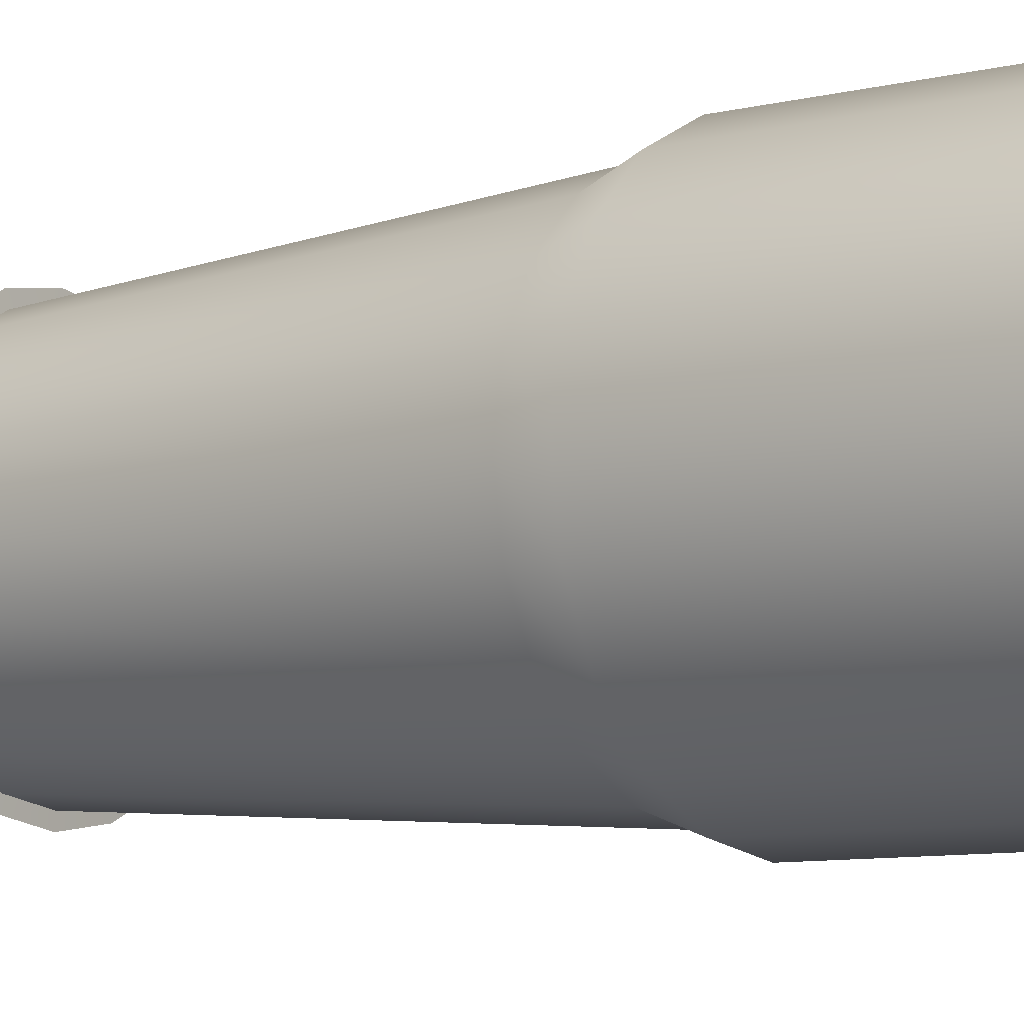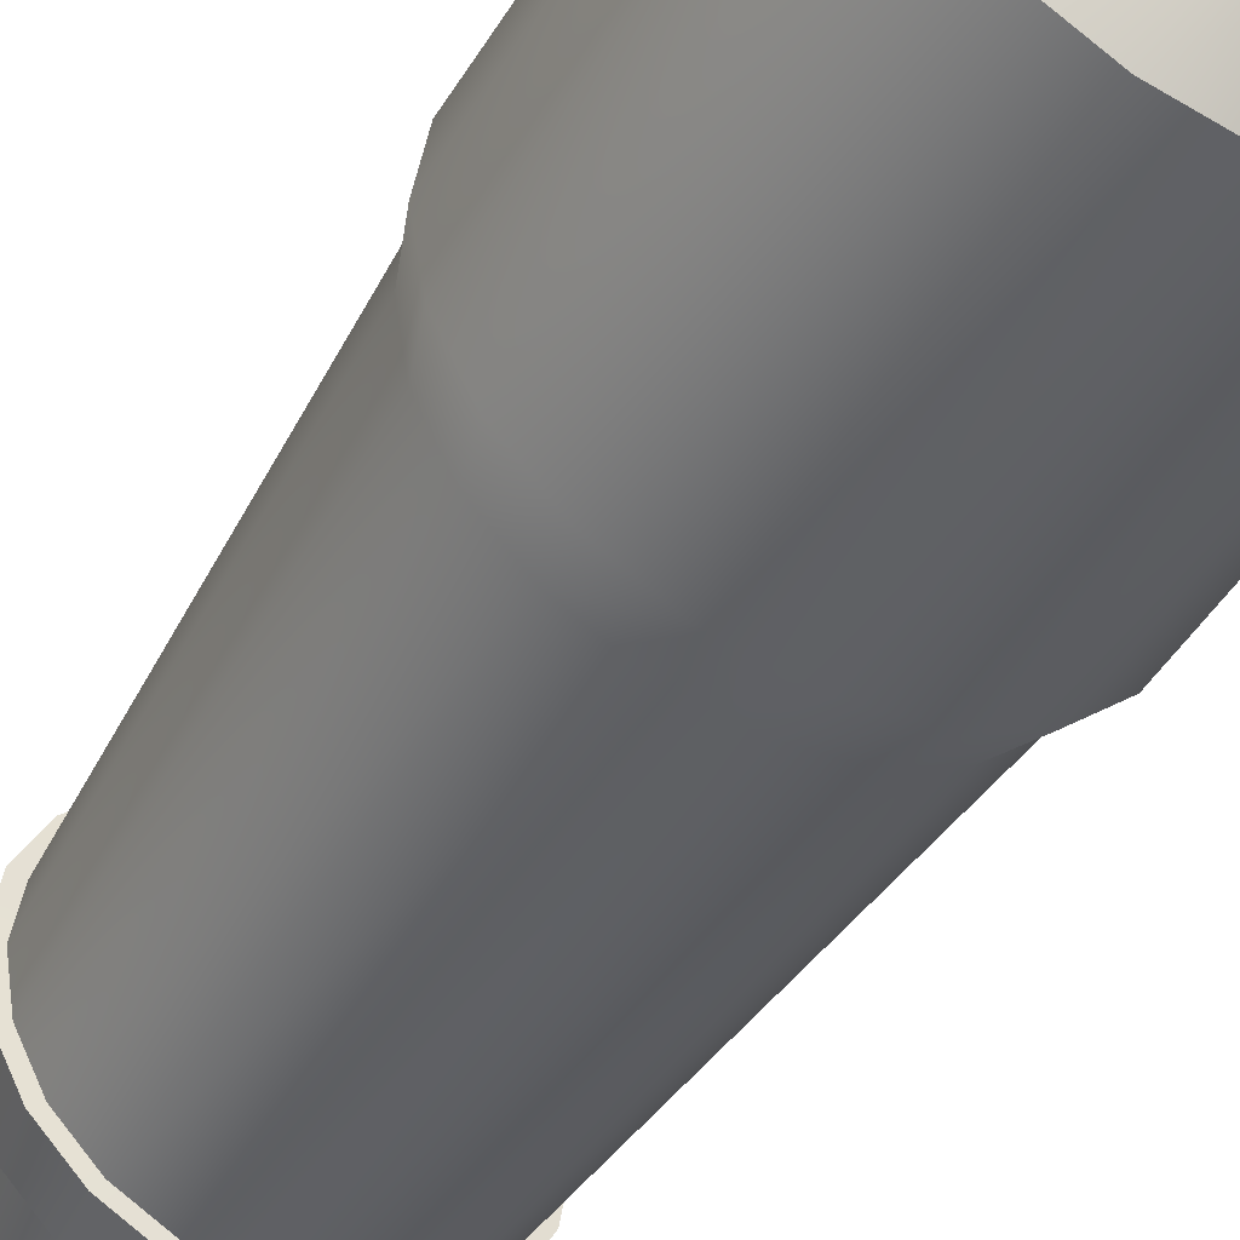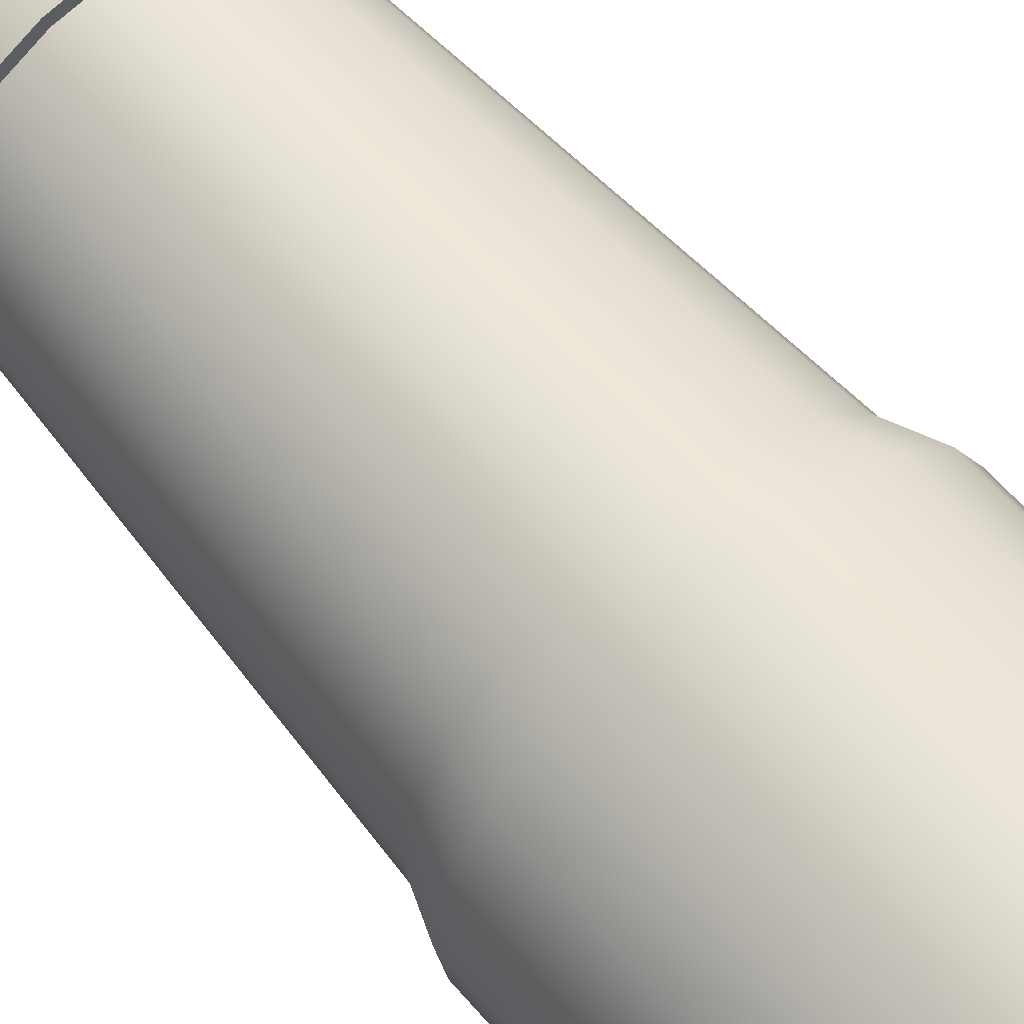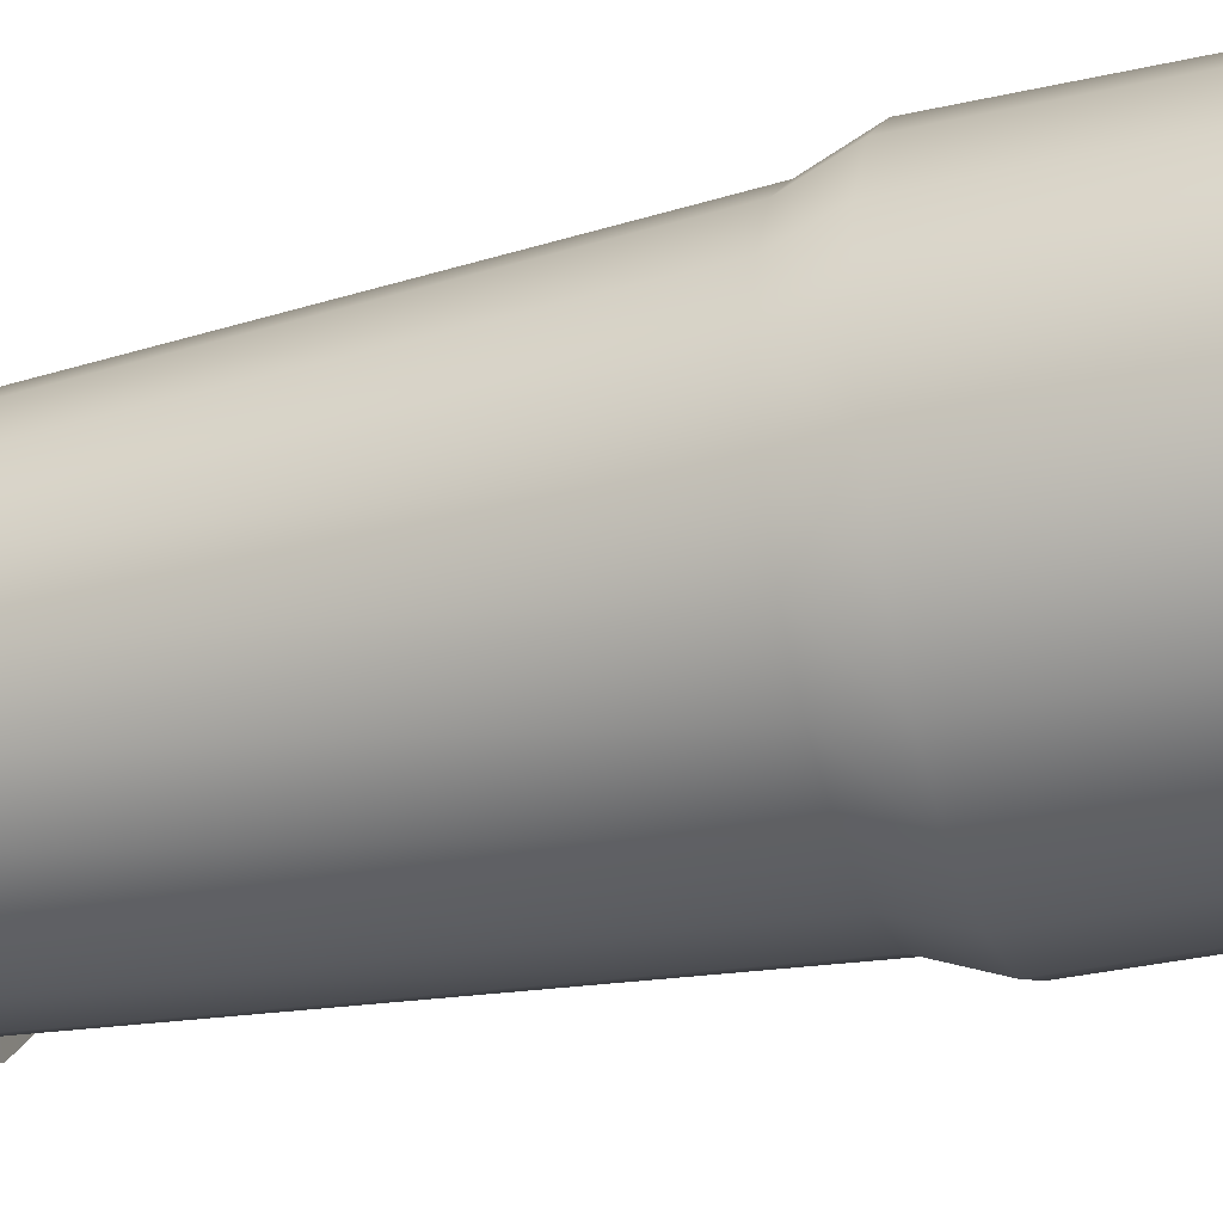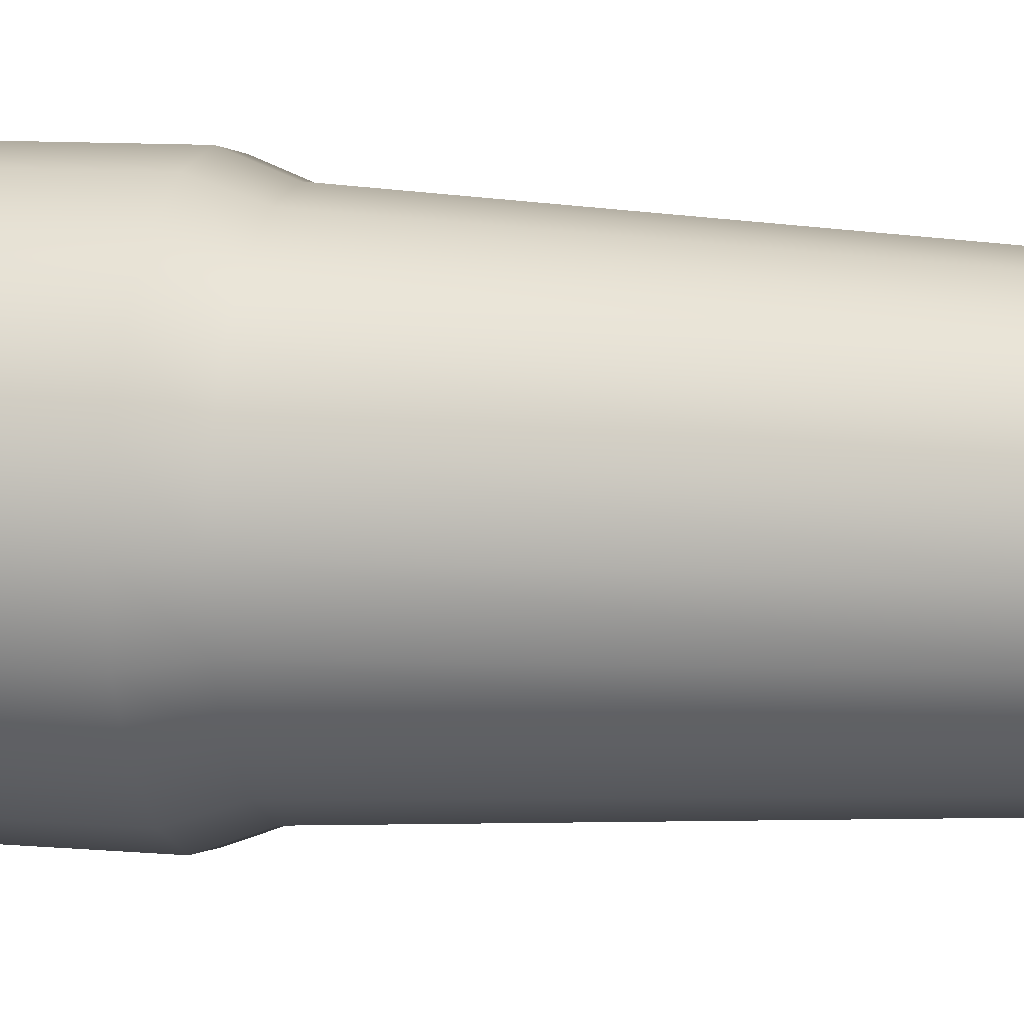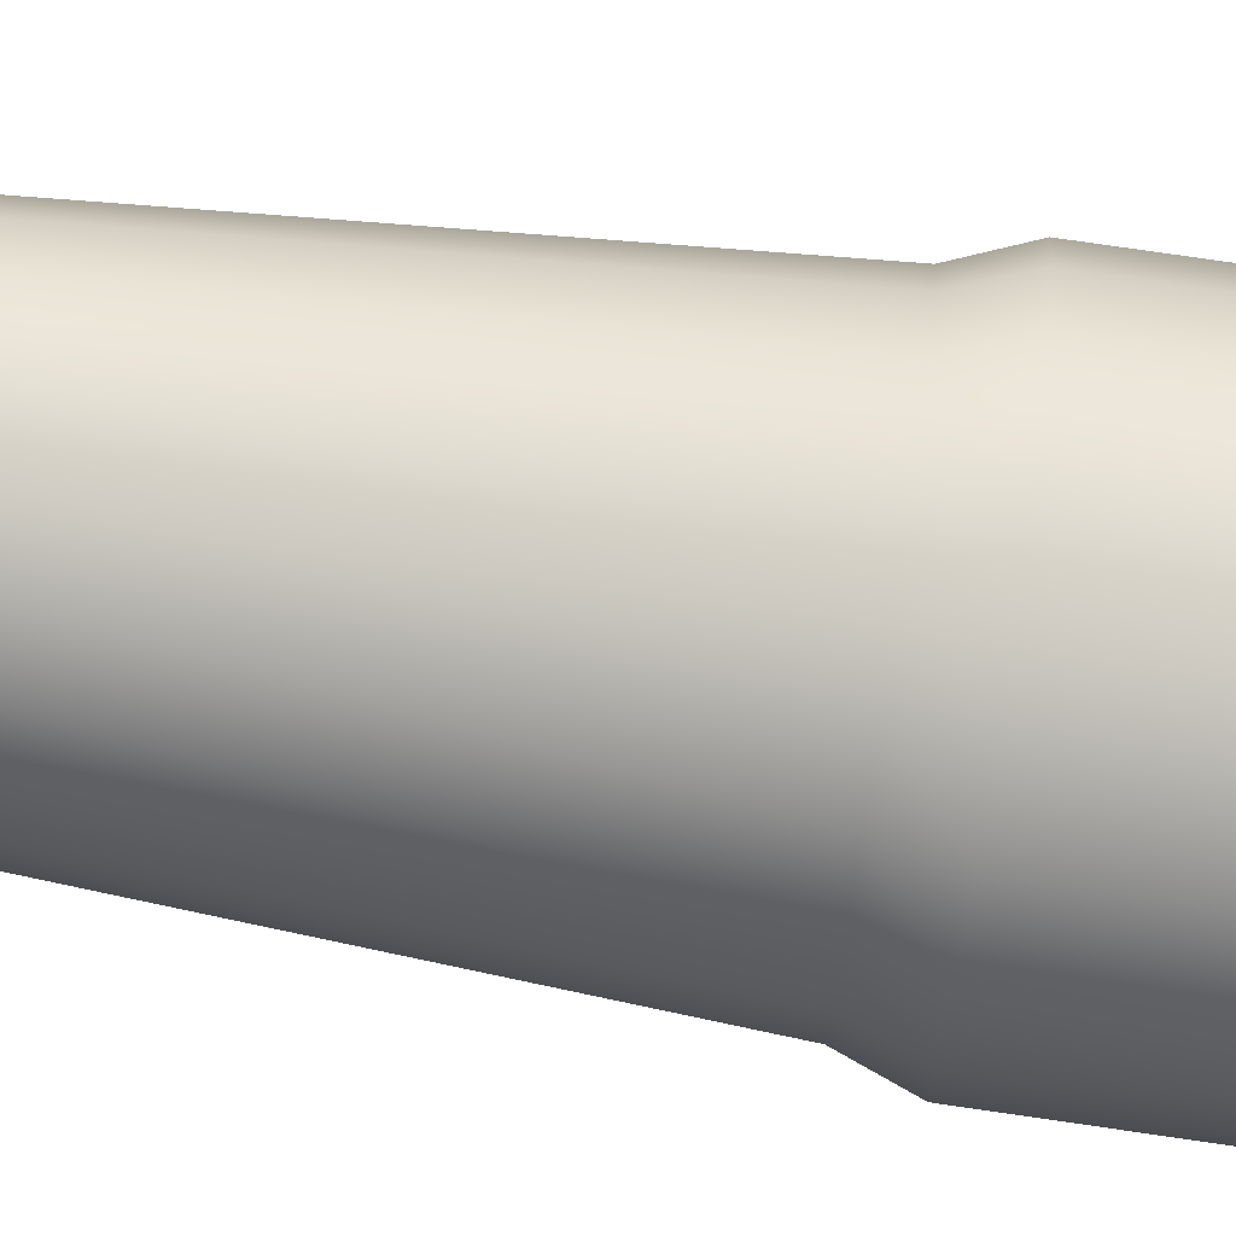
<metadata>
{"format":"obj","ext":"obj","renderer":"f3d","projection":"perspective","resolution":1024,"background":"white","views":[{"elev":-7.9,"azim":-53.7,"up":"+Y"},{"elev":-46.4,"azim":-29.6,"up":"+Y"},{"elev":61.8,"azim":-40.5,"up":"+Y"},{"elev":-33.0,"azim":-72.4,"up":"+Y"},{"elev":9.2,"azim":103.7,"up":"+Y"},{"elev":79.4,"azim":-81.8,"up":"+Y"}]}
</metadata>
<code>
g default
v 0.7873 -0.2558 3.057
v 0.6697 -0.4865 3.057
v 0.4865 -0.6697 3.057
v 0.2558 -0.7873 3.057
v 0 -0.8278 3.057
v -0.2558 -0.7873 3.057
v -0.4865 -0.6697 3.057
v -0.6697 -0.4865 3.057
v -0.7873 -0.2558 3.057
v -0.8278 -0 3.057
v -0.7873 0.2558 3.057
v -0.6697 0.4865 3.057
v -0.4865 0.6697 3.057
v -0.2558 0.7873 3.057
v 0 0.8278 3.057
v 0.2558 0.7873 3.057
v 0.4865 0.6697 3.057
v 0.6697 0.4865 3.057
v 0.7873 0.2558 3.057
v 0.8278 -0 3.057
v 0.9704 -0.3153 0.6627
v 0.8255 -0.5998 0.6627
v 0.5998 -0.8255 0.6627
v 0.3153 -0.9704 0.6627
v 0 -1.02 0.6627
v -0.3153 -0.9704 0.6627
v -0.5998 -0.8255 0.6627
v -0.8255 -0.5998 0.6627
v -0.9704 -0.3153 0.6627
v -1.02 -0 0.6627
v -0.9704 0.3153 0.6627
v -0.8255 0.5998 0.6627
v -0.5998 0.8255 0.6627
v -0.3153 0.9704 0.6627
v 0 1.02 0.6627
v 0.3153 0.9704 0.6627
v 0.5998 0.8255 0.6627
v 0.8255 0.5998 0.6627
v 0.9704 0.3153 0.6627
v 1.02 -0 0.6627
v 0.8117 -0.2637 -1.912
v 0.6905 -0.5016 -1.912
v 0.5016 -0.6905 -1.912
v 0.2637 -0.8117 -1.912
v 0 -0.8535 -1.912
v -0.2637 -0.8117 -1.912
v -0.5016 -0.6905 -1.912
v -0.6905 -0.5016 -1.912
v -0.8117 -0.2637 -1.912
v -0.8535 -0 -1.912
v -0.8117 0.2637 -1.912
v -0.6905 0.5016 -1.912
v -0.5016 0.6905 -1.912
v -0.2637 0.8117 -1.912
v 0 0.8535 -1.912
v 0.2637 0.8117 -1.912
v 0.5016 0.6905 -1.912
v 0.6905 0.5016 -1.912
v 0.8117 0.2637 -1.912
v 0.8535 -0 -1.912
v 0.4742 -0.1541 -3.276
v 0.4034 -0.2931 -3.276
v 0.2931 -0.4034 -3.276
v 0.1541 -0.4742 -3.276
v 0 -0.4987 -3.276
v -0.1541 -0.4742 -3.276
v -0.2931 -0.4034 -3.276
v -0.4034 -0.2931 -3.276
v -0.4742 -0.1541 -3.276
v -0.4987 -0 -3.276
v -0.4742 0.1541 -3.276
v -0.4034 0.2931 -3.276
v -0.2931 0.4034 -3.276
v -0.1541 0.4742 -3.276
v 0 0.4986 -3.276
v 0.1541 0.4742 -3.276
v 0.2931 0.4034 -3.276
v 0.4034 0.2931 -3.276
v 0.4742 0.1541 -3.276
v 0.4987 -0 -3.276
v 0.7332 -0.2382 -2.213
v 0.6237 -0.4531 -2.213
v 0.4531 -0.6237 -2.213
v 0.2382 -0.7332 -2.213
v 0 -0.7709 -2.213
v -0.2382 -0.7332 -2.213
v -0.4531 -0.6237 -2.213
v -0.6237 -0.4531 -2.213
v -0.7332 -0.2382 -2.213
v -0.7709 -0 -2.213
v -0.7332 0.2382 -2.213
v -0.6237 0.4531 -2.213
v -0.4531 0.6237 -2.213
v -0.2382 0.7332 -2.213
v 0 0.7709 -2.213
v 0.2382 0.7332 -2.213
v 0.4531 0.6237 -2.213
v 0.6237 0.4531 -2.213
v 0.7332 0.2382 -2.213
v 0.7709 -0 -2.213
v 0.3952 -0.1284 -3.276
v 0.3362 -0.2442 -3.276
v 0.2442 -0.3362 -3.276
v 0.1284 -0.3952 -3.276
v 0 -0.4155 -3.276
v -0.1284 -0.3952 -3.276
v -0.2442 -0.3362 -3.276
v -0.3362 -0.2442 -3.276
v -0.3952 -0.1284 -3.276
v -0.4155 -0 -3.276
v -0.3952 0.1284 -3.276
v -0.3362 0.2442 -3.276
v -0.2442 0.3362 -3.276
v -0.1284 0.3952 -3.276
v 0 0.4155 -3.276
v 0.1284 0.3952 -3.276
v 0.2442 0.3362 -3.276
v 0.3362 0.2442 -3.276
v 0.3952 0.1284 -3.276
v 0.4155 -0 -3.276
v 0.3615 -0.1175 -2.057
v 0.3075 -0.2234 -2.057
v 0.2234 -0.3075 -2.057
v 0.1175 -0.3615 -2.057
v 0 -0.3801 -2.057
v -0.1175 -0.3615 -2.057
v -0.2234 -0.3075 -2.057
v -0.3075 -0.2234 -2.057
v -0.3615 -0.1175 -2.057
v -0.3801 -0 -2.057
v -0.3615 0.1175 -2.057
v -0.3075 0.2234 -2.057
v -0.2234 0.3075 -2.057
v -0.1175 0.3615 -2.057
v 0 0.3801 -2.057
v 0.1175 0.3615 -2.057
v 0.2234 0.3075 -2.057
v 0.3075 0.2234 -2.057
v 0.3615 0.1175 -2.057
v 0.3801 -0 -2.057
v 0.488 -0 3.242
v 0.4641 -0.1508 3.242
v 0.4641 0.1508 3.242
v 0.3948 0.2868 3.242
v 0.2868 0.3948 3.242
v 0.1508 0.4641 3.242
v 0 0.488 3.242
v -0.1508 0.4641 3.242
v -0.2868 0.3948 3.242
v -0.3948 0.2868 3.242
v -0.4641 0.1508 3.242
v -0.488 -0 3.242
v -0.4641 -0.1508 3.242
v -0.3948 -0.2868 3.242
v -0.2868 -0.3948 3.242
v -0.1508 -0.4641 3.242
v 0 -0.488 3.242
v 0.1508 -0.4641 3.242
v 0.2868 -0.3948 3.242
v 0.3948 -0.2868 3.242
v 0.8801 -0.286 -1.915
v 0.7486 -0.5439 -1.915
v 0.6791 -0.4934 -2.228
v 0.7983 -0.2594 -2.228
v 0.5439 -0.7486 -1.915
v 0.4934 -0.6791 -2.228
v 0.286 -0.8801 -1.915
v 0.2594 -0.7983 -2.228
v 0 -0.9254 -1.915
v 0 -0.8394 -2.228
v -0.286 -0.8801 -1.915
v -0.2594 -0.7983 -2.228
v -0.5439 -0.7486 -1.915
v -0.4934 -0.6791 -2.228
v -0.7486 -0.5439 -1.915
v -0.6791 -0.4934 -2.228
v -0.8801 -0.286 -1.915
v -0.7983 -0.2594 -2.228
v -0.9254 -0 -1.915
v -0.8394 -0 -2.228
v -0.8801 0.286 -1.915
v -0.7983 0.2594 -2.228
v -0.7486 0.5439 -1.915
v -0.6791 0.4934 -2.228
v -0.5439 0.7486 -1.915
v -0.4934 0.6791 -2.228
v -0.286 0.8801 -1.915
v -0.2594 0.7983 -2.228
v 0 0.9254 -1.915
v 0 0.8394 -2.228
v 0.286 0.8801 -1.915
v 0.2594 0.7983 -2.228
v 0.5439 0.7486 -1.915
v 0.4934 0.6791 -2.228
v 0.7486 0.5439 -1.915
v 0.6791 0.4934 -2.228
v 0.8801 0.286 -1.915
v 0.7983 0.2594 -2.228
v 0.9254 -0 -1.915
v 0.8394 -0 -2.228
v 1.074 -0.3489 2.785
v 0.9133 -0.6636 2.785
v 0.9133 -0.6636 0.9431
v 1.074 -0.3489 0.9431
v 0.6636 -0.9133 2.785
v 0.6636 -0.9133 0.9431
v 0.3489 -1.074 2.785
v 0.3489 -1.074 0.9431
v 0 -1.129 2.785
v 0 -1.129 0.9431
v -0.3488 -1.074 2.785
v -0.3488 -1.074 0.9431
v -0.6636 -0.9133 2.785
v -0.6636 -0.9133 0.9431
v -0.9133 -0.6636 2.785
v -0.9133 -0.6636 0.9431
v -1.074 -0.3488 2.785
v -1.074 -0.3488 0.9431
v -1.129 0 2.785
v -1.129 0 0.9431
v -1.074 0.3489 2.785
v -1.074 0.3489 0.9431
v -0.9133 0.6636 2.785
v -0.9133 0.6636 0.9431
v -0.6636 0.9133 2.785
v -0.6636 0.9133 0.9431
v -0.3488 1.074 2.785
v -0.3488 1.074 0.9431
v 0 1.129 2.785
v 0 1.129 0.9431
v 0.3489 1.074 2.785
v 0.3489 1.074 0.9431
v 0.6636 0.9133 2.785
v 0.6636 0.9133 0.9431
v 0.9133 0.6636 2.785
v 0.9133 0.6636 0.9431
v 1.074 0.3488 2.785
v 1.074 0.3488 0.9431
v 1.129 0 2.785
v 1.129 0 0.9431
v 0 -0 3.242
v 0 -0 -2.057
g Arm_Blaster_4 Arm_Blasters
f 201 202 203 204
f 202 205 206 203
f 205 207 208 206
f 207 209 210 208
f 209 211 212 210
f 211 213 214 212
f 213 215 216 214
f 215 217 218 216
f 217 219 220 218
f 219 221 222 220
f 221 223 224 222
f 223 225 226 224
f 225 227 228 226
f 227 229 230 228
f 229 231 232 230
f 231 233 234 232
f 233 235 236 234
f 235 237 238 236
f 237 239 240 238
f 239 201 204 240
f 241 145 146 147
f 242 123 124 125
f 21 22 42 41
f 22 23 43 42
f 23 24 44 43
f 24 25 45 44
f 25 26 46 45
f 26 27 47 46
f 27 28 48 47
f 28 29 49 48
f 29 30 50 49
f 30 31 51 50
f 31 32 52 51
f 32 33 53 52
f 33 34 54 53
f 34 35 55 54
f 35 36 56 55
f 36 37 57 56
f 37 38 58 57
f 38 39 59 58
f 39 40 60 59
f 40 21 41 60
f 81 82 62 61
f 82 83 63 62
f 83 84 64 63
f 84 85 65 64
f 85 86 66 65
f 86 87 67 66
f 87 88 68 67
f 88 89 69 68
f 89 90 70 69
f 90 91 71 70
f 91 92 72 71
f 92 93 73 72
f 93 94 74 73
f 94 95 75 74
f 95 96 76 75
f 96 97 77 76
f 97 98 78 77
f 98 99 79 78
f 99 100 80 79
f 100 81 61 80
f 161 162 163 164
f 162 165 166 163
f 165 167 168 166
f 167 169 170 168
f 169 171 172 170
f 171 173 174 172
f 173 175 176 174
f 175 177 178 176
f 177 179 180 178
f 179 181 182 180
f 181 183 184 182
f 183 185 186 184
f 185 187 188 186
f 187 189 190 188
f 189 191 192 190
f 191 193 194 192
f 193 195 196 194
f 195 197 198 196
f 197 199 200 198
f 199 161 164 200
f 61 62 102 101
f 62 63 103 102
f 63 64 104 103
f 64 65 105 104
f 65 66 106 105
f 66 67 107 106
f 67 68 108 107
f 68 69 109 108
f 69 70 110 109
f 70 71 111 110
f 71 72 112 111
f 72 73 113 112
f 73 74 114 113
f 74 75 115 114
f 75 76 116 115
f 76 77 117 116
f 77 78 118 117
f 78 79 119 118
f 79 80 120 119
f 80 61 101 120
f 101 102 122 121
f 102 103 123 122
f 103 104 124 123
f 104 105 125 124
f 105 106 126 125
f 106 107 127 126
f 107 108 128 127
f 108 109 129 128
f 109 110 130 129
f 110 111 131 130
f 111 112 132 131
f 112 113 133 132
f 113 114 134 133
f 114 115 135 134
f 115 116 136 135
f 116 117 137 136
f 117 118 138 137
f 118 119 139 138
f 119 120 140 139
f 120 101 121 140
f 1 20 141 142
f 20 19 143 141
f 19 18 144 143
f 18 17 145 144
f 17 16 146 145
f 16 15 147 146
f 15 14 148 147
f 14 13 149 148
f 13 12 150 149
f 12 11 151 150
f 11 10 152 151
f 10 9 153 152
f 9 8 154 153
f 8 7 155 154
f 7 6 156 155
f 6 5 157 156
f 5 4 158 157
f 4 3 159 158
f 3 2 160 159
f 2 1 142 160
f 41 42 162 161
f 82 81 164 163
f 42 43 165 162
f 83 82 163 166
f 43 44 167 165
f 84 83 166 168
f 44 45 169 167
f 85 84 168 170
f 45 46 171 169
f 86 85 170 172
f 46 47 173 171
f 87 86 172 174
f 47 48 175 173
f 88 87 174 176
f 48 49 177 175
f 89 88 176 178
f 49 50 179 177
f 90 89 178 180
f 50 51 181 179
f 91 90 180 182
f 51 52 183 181
f 92 91 182 184
f 52 53 185 183
f 93 92 184 186
f 53 54 187 185
f 94 93 186 188
f 54 55 189 187
f 95 94 188 190
f 55 56 191 189
f 96 95 190 192
f 56 57 193 191
f 97 96 192 194
f 57 58 195 193
f 98 97 194 196
f 58 59 197 195
f 99 98 196 198
f 59 60 199 197
f 100 99 198 200
f 60 41 161 199
f 81 100 200 164
f 1 2 202 201
f 22 21 204 203
f 2 3 205 202
f 23 22 203 206
f 3 4 207 205
f 24 23 206 208
f 4 5 209 207
f 25 24 208 210
f 5 6 211 209
f 26 25 210 212
f 6 7 213 211
f 27 26 212 214
f 7 8 215 213
f 28 27 214 216
f 8 9 217 215
f 29 28 216 218
f 9 10 219 217
f 30 29 218 220
f 10 11 221 219
f 31 30 220 222
f 11 12 223 221
f 32 31 222 224
f 12 13 225 223
f 33 32 224 226
f 13 14 227 225
f 34 33 226 228
f 14 15 229 227
f 35 34 228 230
f 15 16 231 229
f 36 35 230 232
f 16 17 233 231
f 37 36 232 234
f 17 18 235 233
f 38 37 234 236
f 18 19 237 235
f 39 38 236 238
f 19 20 239 237
f 40 39 238 240
f 20 1 201 239
f 21 40 240 204
f 241 155 156 157
f 149 241 147 148
f 151 241 149 150
f 152 153 241 151
f 241 153 154 155
f 159 241 157 158
f 142 241 159 160
f 241 142 141 143
f 241 143 144 145
f 242 133 134 135
f 137 242 135 136
f 139 242 137 138
f 140 121 242 139
f 242 121 122 123
f 127 242 125 126
f 129 242 127 128
f 242 129 130 131
f 242 131 132 133

</code>
